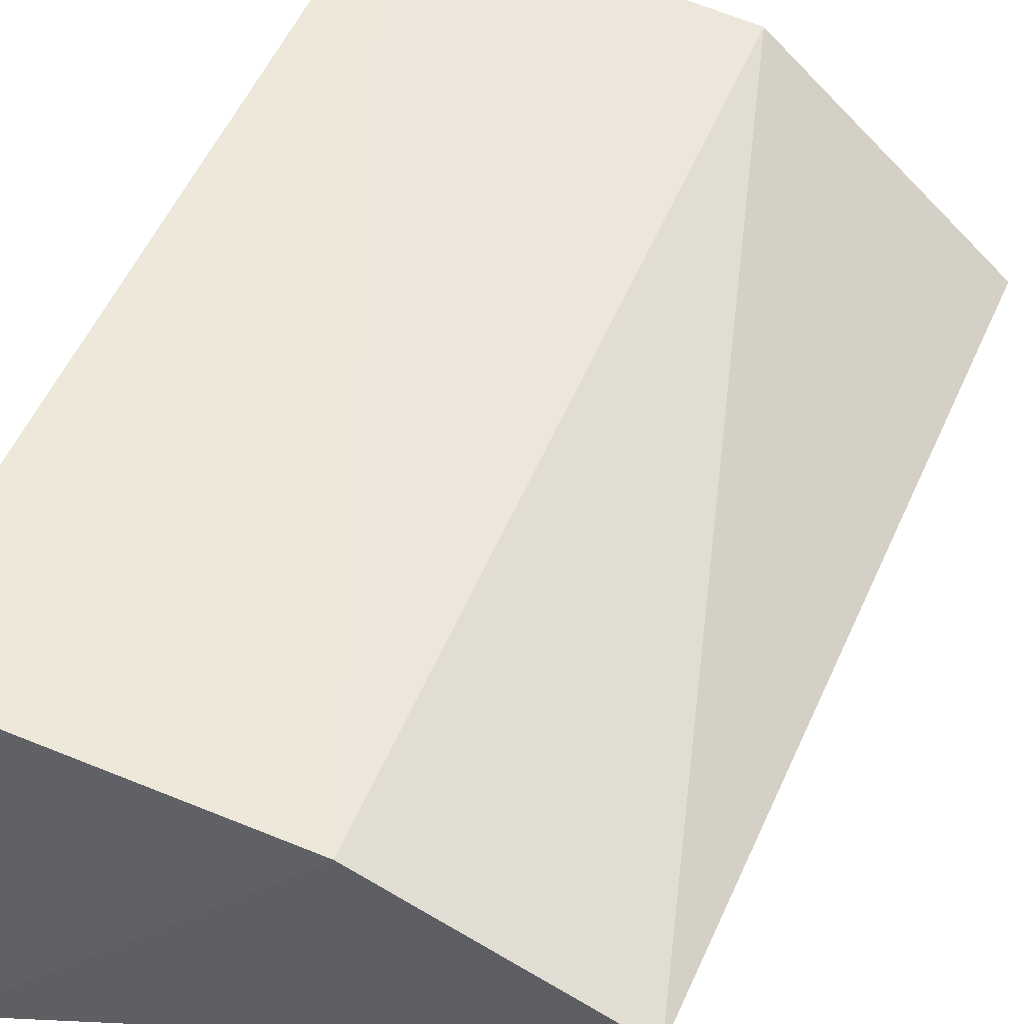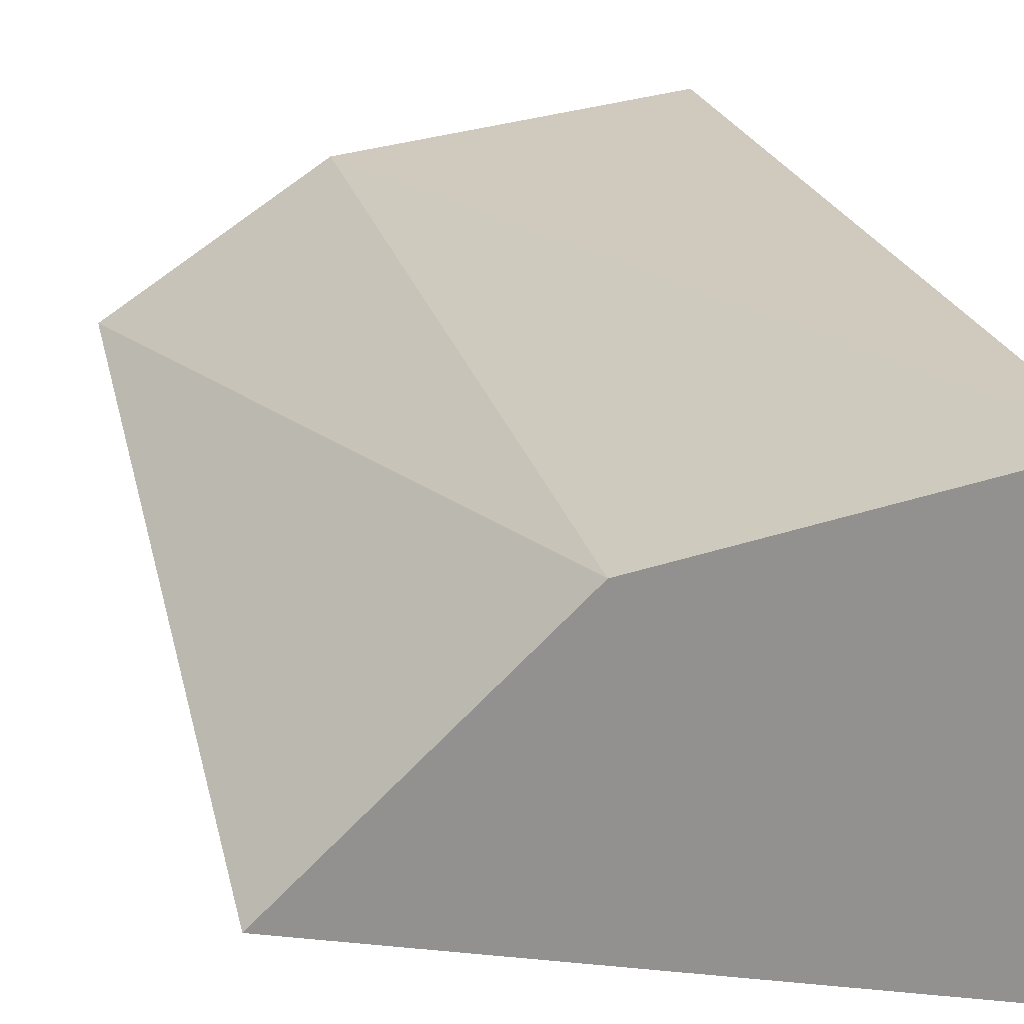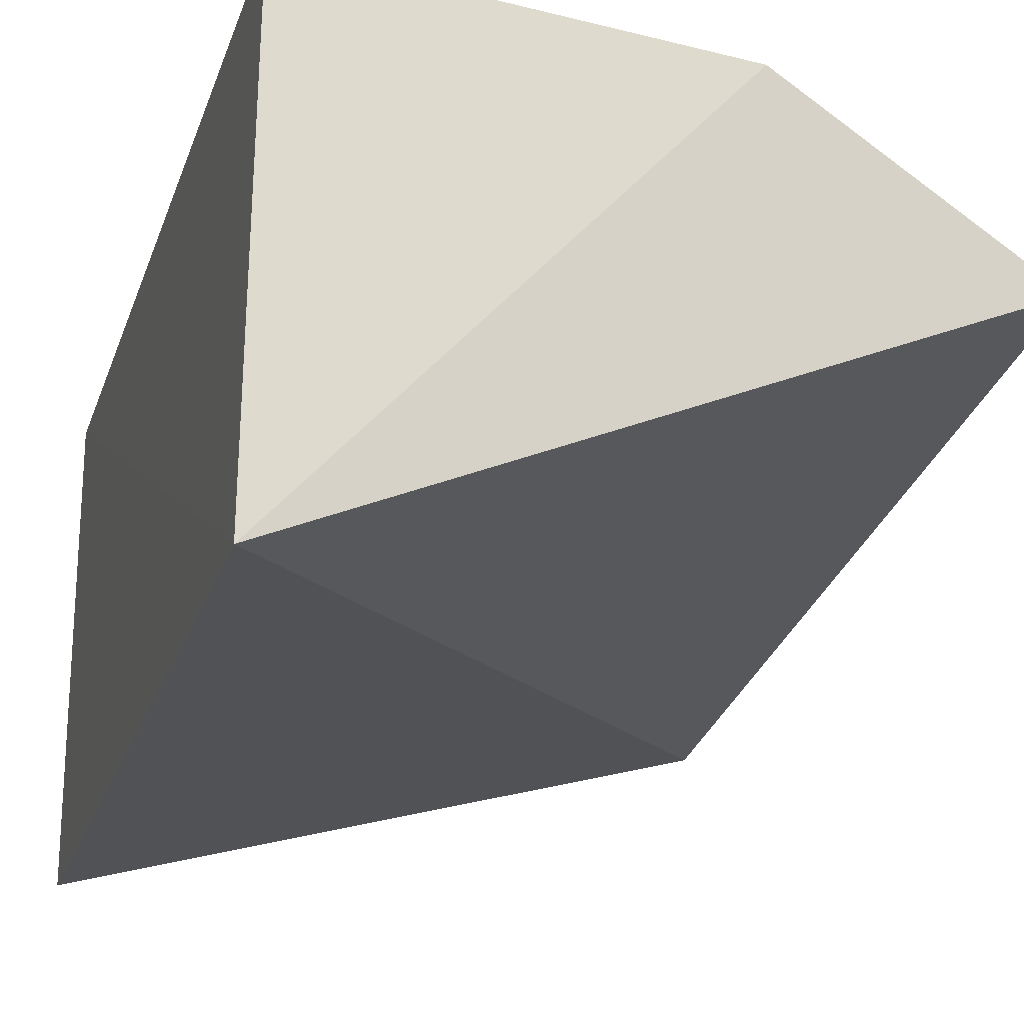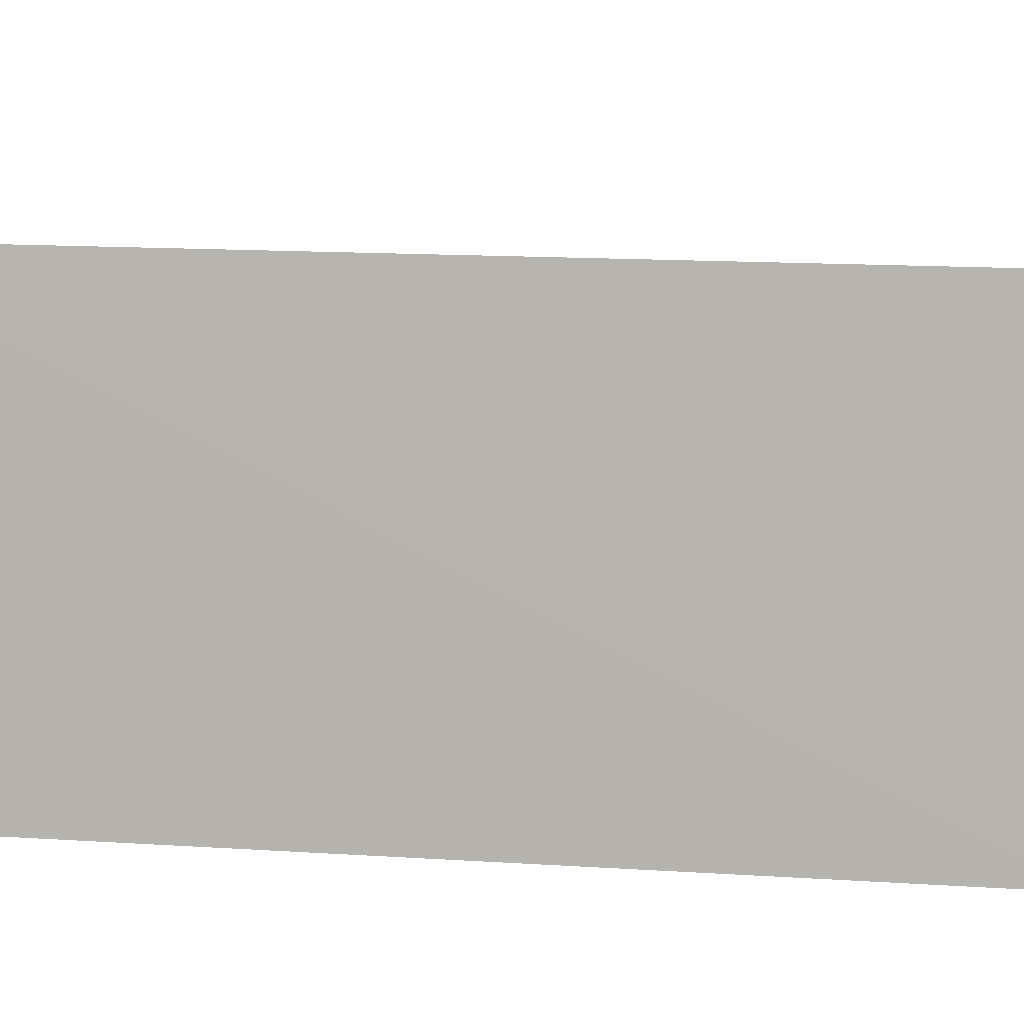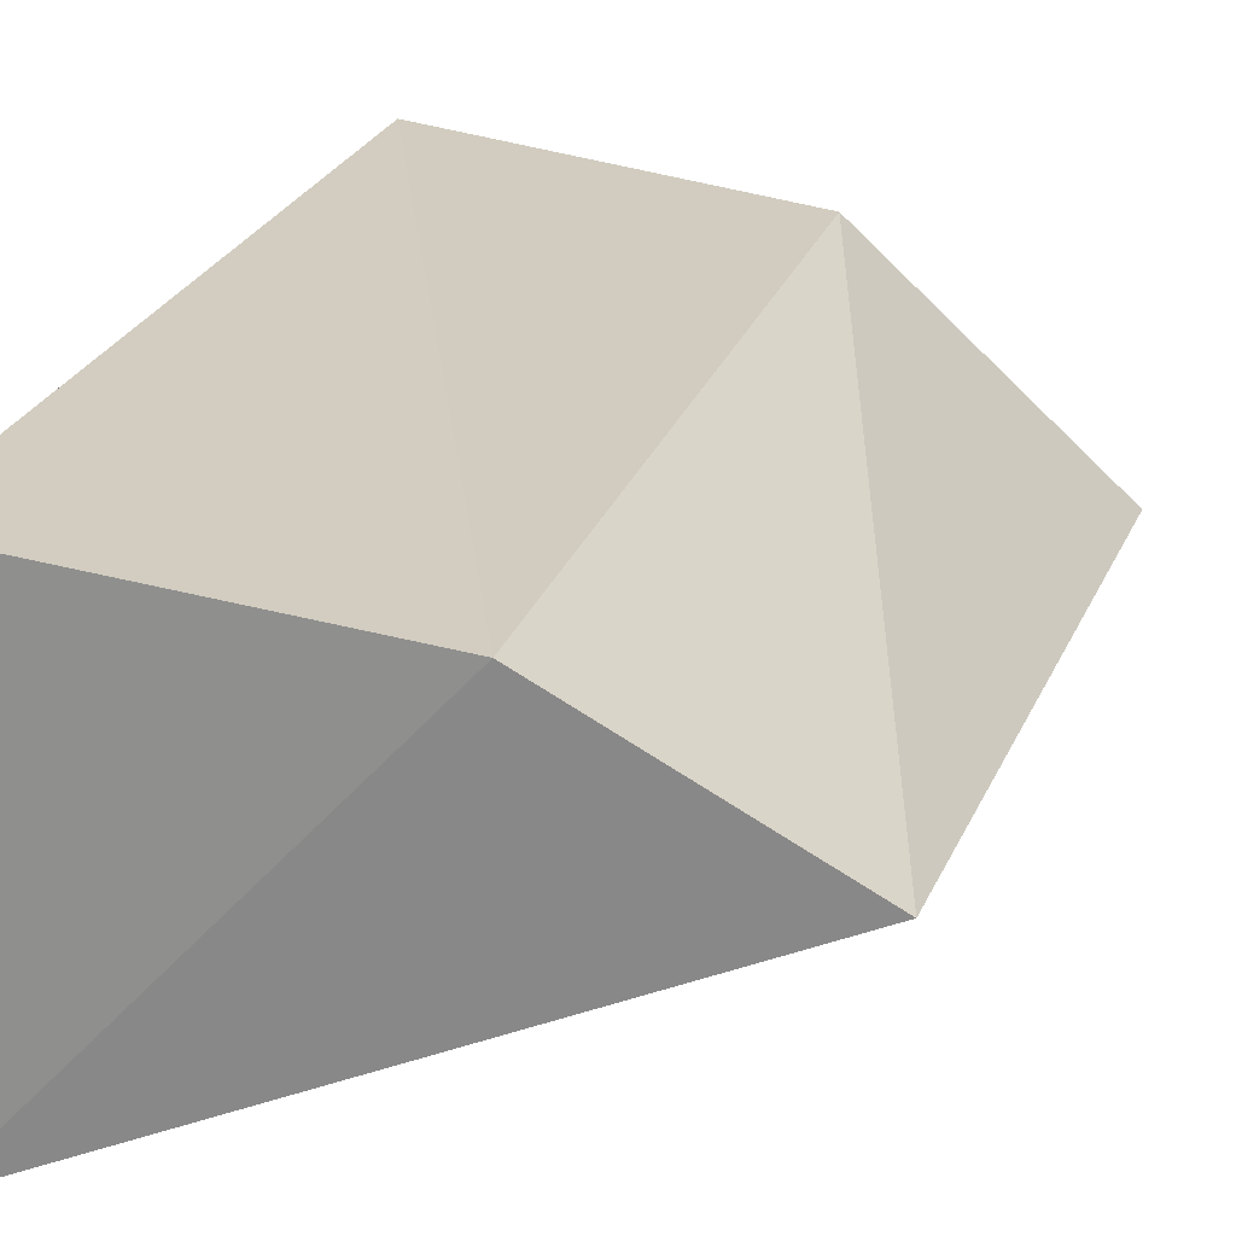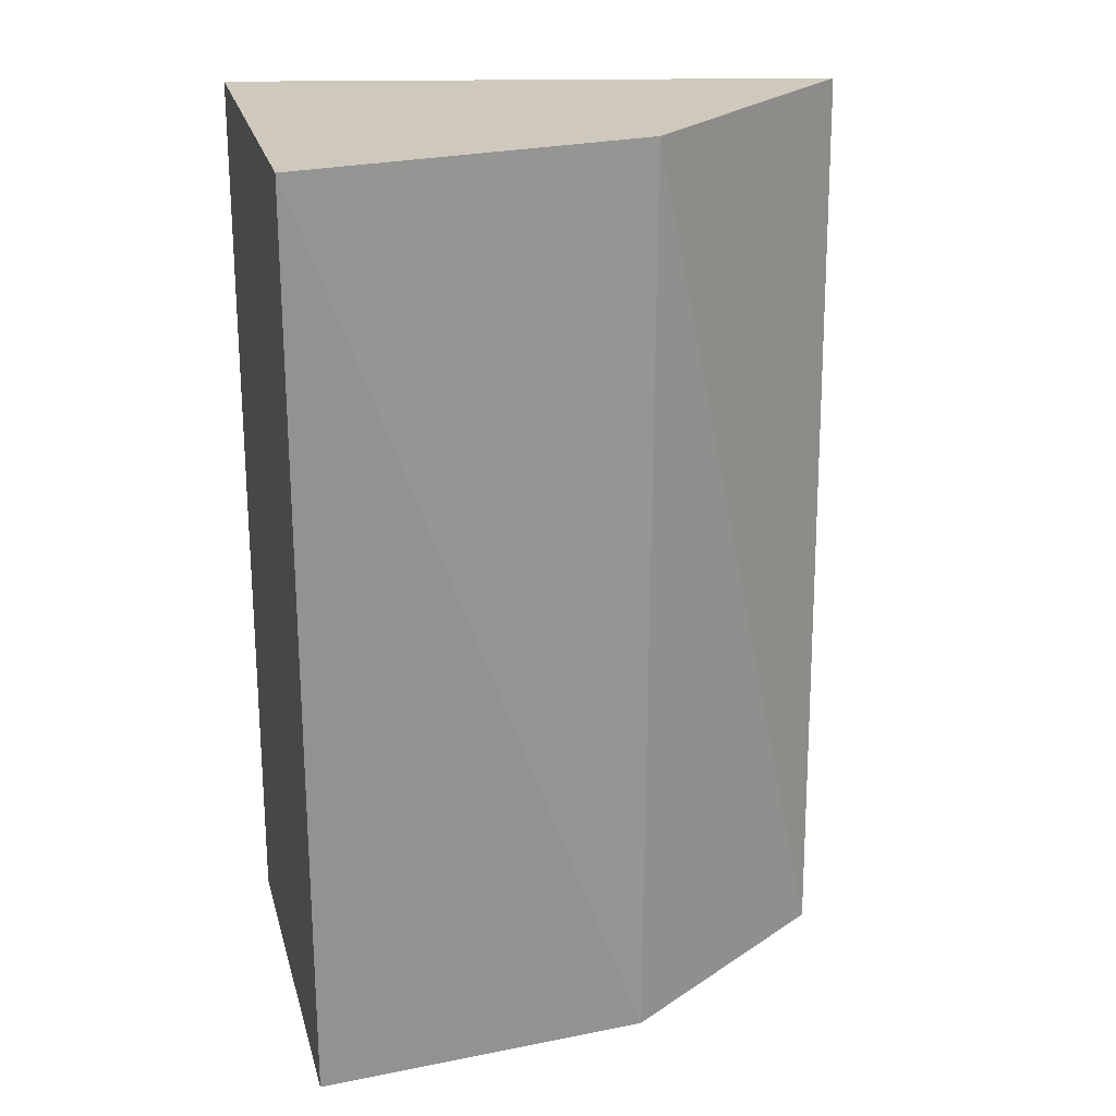
<metadata>
{"format":"obj","ext":"obj","renderer":"f3d","projection":"perspective","resolution":1024,"background":"white","views":[{"elev":46.8,"azim":-159.4,"up":"+Y"},{"elev":24.3,"azim":-14.2,"up":"+Y"},{"elev":-20.5,"azim":165.1,"up":"+Y"},{"elev":5.6,"azim":103.3,"up":"+Y"},{"elev":21.0,"azim":-165.7,"up":"+Y"},{"elev":21.9,"azim":166.9,"up":"+Z"}]}
</metadata>
<code>
v 0.01843 0.02164 0.2652
v 0.01843 0.02164 0.08333
v 0.0179 0.1068 0.2647
v -0.05062 0.0963 0.2656
v -0.09792 0.05302 0.2665
v -0.05007 0.09507 0.08245
v 0.01717 0.103 0.08294
v -0.09376 0.06882 0.08692
f 1 2 3
f 5 2 1
f 5 1 3
f 5 3 4
f 6 4 3
f 7 6 3
f 7 3 2
f 7 2 6
f 8 5 4
f 8 4 6
f 8 6 2
f 8 2 5

</code>
